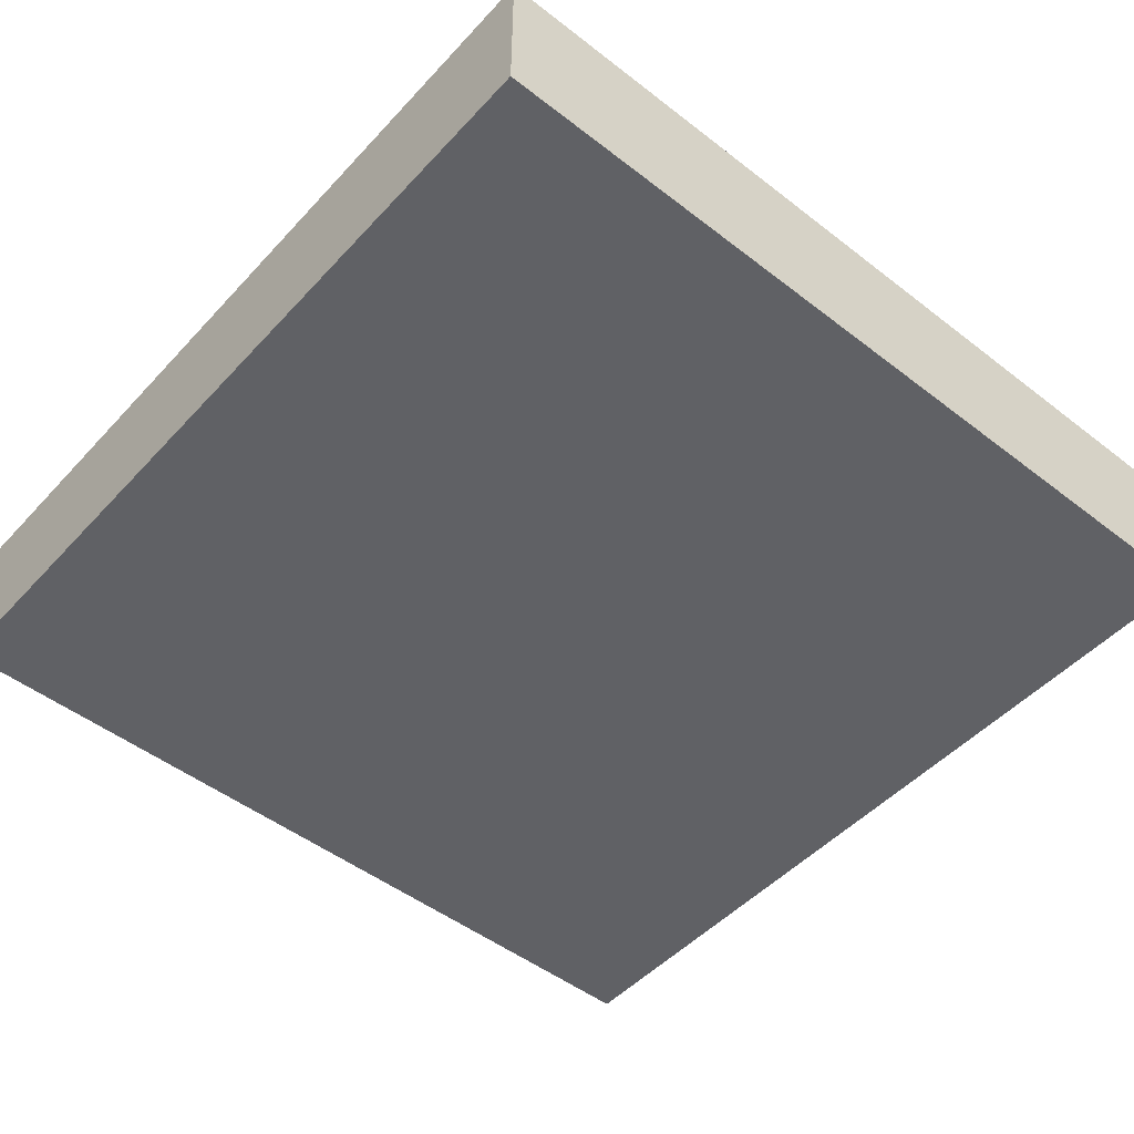
<metadata>
{"format":"obj","ext":"obj","renderer":"f3d","projection":"perspective","resolution":1024,"background":"white","views":[{"elev":-49.2,"azim":-130.6,"up":"+Y"}]}
</metadata>
<code>
v 48 1 0
v 48 0 0
v 48 0 1
v 48 1 1
v 49 0 0
v 49 0 1
v 49 1 0
v 48 2 0
v 48 2 1
v 49 2 0
v 48 3 0
v 48 3 1
v 49 3 1
v 49 3 0
v 50 0 0
v 50 0 1
v 50 1 0
v 50 2 0
v 50 3 1
v 50 3 0
v 51 0 0
v 51 0 1
v 51 1 0
v 51 2 0
v 51 3 1
v 51 3 0
v 52 0 0
v 52 0 1
v 52 1 0
v 52 2 0
v 52 3 1
v 52 3 0
v 53 0 0
v 53 0 1
v 53 1 0
v 53 2 0
v 53 3 1
v 53 3 0
v 54 0 0
v 54 0 1
v 54 1 0
v 54 2 0
v 54 3 1
v 54 3 0
v 55 0 0
v 55 0 1
v 55 1 0
v 55 2 0
v 55 3 1
v 55 3 0
v 56 0 0
v 56 0 1
v 56 1 0
v 56 2 0
v 56 3 1
v 56 3 0
v 57 0 0
v 57 0 1
v 57 1 0
v 57 2 0
v 57 3 1
v 57 3 0
v 58 0 0
v 58 0 1
v 58 1 0
v 58 2 0
v 58 3 1
v 58 3 0
v 59 0 0
v 59 0 1
v 59 1 0
v 59 2 0
v 59 3 1
v 59 3 0
v 60 0 0
v 60 0 1
v 60 1 0
v 60 2 0
v 60 3 1
v 60 3 0
v 61 0 0
v 61 0 1
v 61 1 0
v 61 2 0
v 61 3 1
v 61 3 0
v 62 0 0
v 62 0 1
v 62 1 0
v 62 2 0
v 62 3 1
v 62 3 0
v 63 0 0
v 63 0 1
v 63 1 0
v 63 2 0
v 63 3 1
v 63 3 0
v 64 1 1
v 64 0 1
v 64 0 0
v 64 1 0
v 64 2 1
v 64 2 0
v 64 3 1
v 64 3 0
v 48 0 2
v 48 1 2
v 49 0 2
v 48 2 2
v 48 3 2
v 49 3 2
v 50 0 2
v 50 3 2
v 51 0 2
v 51 3 2
v 52 0 2
v 52 3 2
v 53 0 2
v 53 3 2
v 54 0 2
v 54 3 2
v 55 0 2
v 55 3 2
v 56 0 2
v 56 3 2
v 57 0 2
v 57 3 2
v 58 0 2
v 58 3 2
v 59 0 2
v 59 3 2
v 60 0 2
v 60 3 2
v 61 0 2
v 61 3 2
v 62 0 2
v 62 3 2
v 63 0 2
v 63 3 2
v 64 1 2
v 64 0 2
v 64 2 2
v 64 3 2
v 48 0 3
v 48 1 3
v 49 0 3
v 48 2 3
v 48 3 3
v 49 3 3
v 50 0 3
v 50 3 3
v 51 0 3
v 51 3 3
v 52 0 3
v 52 3 3
v 53 0 3
v 53 3 3
v 54 0 3
v 54 3 3
v 55 0 3
v 55 3 3
v 56 0 3
v 56 3 3
v 57 0 3
v 57 3 3
v 58 0 3
v 58 3 3
v 59 0 3
v 59 3 3
v 60 0 3
v 60 3 3
v 61 0 3
v 61 3 3
v 62 0 3
v 62 3 3
v 63 0 3
v 63 3 3
v 64 1 3
v 64 0 3
v 64 2 3
v 64 3 3
v 48 0 4
v 48 1 4
v 49 0 4
v 48 2 4
v 48 3 4
v 49 3 4
v 50 0 4
v 50 3 4
v 51 0 4
v 51 3 4
v 52 0 4
v 52 3 4
v 53 0 4
v 53 3 4
v 54 0 4
v 54 3 4
v 55 0 4
v 55 3 4
v 56 0 4
v 56 3 4
v 57 0 4
v 57 3 4
v 58 0 4
v 58 3 4
v 59 0 4
v 59 3 4
v 60 0 4
v 60 3 4
v 61 0 4
v 61 3 4
v 62 0 4
v 62 3 4
v 63 0 4
v 63 3 4
v 64 1 4
v 64 0 4
v 64 2 4
v 64 3 4
v 48 0 5
v 48 1 5
v 49 0 5
v 48 2 5
v 48 3 5
v 49 3 5
v 50 0 5
v 50 3 5
v 51 0 5
v 51 3 5
v 52 0 5
v 52 3 5
v 53 0 5
v 53 3 5
v 54 0 5
v 54 3 5
v 55 0 5
v 55 3 5
v 56 0 5
v 56 3 5
v 57 0 5
v 57 3 5
v 58 0 5
v 58 3 5
v 59 0 5
v 59 3 5
v 60 0 5
v 60 3 5
v 61 0 5
v 61 3 5
v 62 0 5
v 62 3 5
v 63 0 5
v 63 3 5
v 64 1 5
v 64 0 5
v 64 2 5
v 64 3 5
v 48 0 6
v 48 1 6
v 49 0 6
v 48 2 6
v 48 3 6
v 49 3 6
v 50 0 6
v 50 3 6
v 51 0 6
v 51 3 6
v 52 0 6
v 52 3 6
v 53 0 6
v 53 3 6
v 54 0 6
v 54 3 6
v 55 0 6
v 55 3 6
v 56 0 6
v 56 3 6
v 57 0 6
v 57 3 6
v 58 0 6
v 58 3 6
v 59 0 6
v 59 3 6
v 60 0 6
v 60 3 6
v 61 0 6
v 61 3 6
v 62 0 6
v 62 3 6
v 63 0 6
v 63 3 6
v 64 1 6
v 64 0 6
v 64 2 6
v 64 3 6
v 48 0 7
v 48 1 7
v 49 0 7
v 48 2 7
v 48 3 7
v 49 3 7
v 50 0 7
v 50 3 7
v 51 0 7
v 51 3 7
v 52 0 7
v 52 3 7
v 53 0 7
v 53 3 7
v 54 0 7
v 54 3 7
v 55 0 7
v 55 3 7
v 56 0 7
v 56 3 7
v 57 0 7
v 57 3 7
v 58 0 7
v 58 3 7
v 59 0 7
v 59 3 7
v 60 0 7
v 60 3 7
v 61 0 7
v 61 3 7
v 62 0 7
v 62 3 7
v 63 0 7
v 63 3 7
v 64 1 7
v 64 0 7
v 64 2 7
v 64 3 7
v 48 0 8
v 48 1 8
v 49 0 8
v 48 2 8
v 48 3 8
v 49 3 8
v 50 0 8
v 50 3 8
v 51 0 8
v 51 3 8
v 52 0 8
v 52 3 8
v 53 0 8
v 53 3 8
v 54 0 8
v 54 3 8
v 55 0 8
v 55 3 8
v 56 0 8
v 56 3 8
v 57 0 8
v 57 3 8
v 58 0 8
v 58 3 8
v 59 0 8
v 59 3 8
v 60 0 8
v 60 3 8
v 61 0 8
v 61 3 8
v 62 0 8
v 62 3 8
v 63 0 8
v 63 3 8
v 64 1 8
v 64 0 8
v 64 2 8
v 64 3 8
v 48 0 9
v 48 1 9
v 49 0 9
v 48 2 9
v 48 3 9
v 49 3 9
v 50 0 9
v 50 3 9
v 51 0 9
v 51 3 9
v 52 0 9
v 52 3 9
v 53 0 9
v 53 3 9
v 54 0 9
v 54 3 9
v 55 0 9
v 55 3 9
v 56 0 9
v 56 3 9
v 57 0 9
v 57 3 9
v 58 0 9
v 58 3 9
v 59 0 9
v 59 3 9
v 60 0 9
v 60 3 9
v 61 0 9
v 61 3 9
v 62 0 9
v 62 3 9
v 63 0 9
v 63 3 9
v 64 1 9
v 64 0 9
v 64 2 9
v 64 3 9
v 48 0 10
v 48 1 10
v 49 0 10
v 48 2 10
v 48 3 10
v 49 3 10
v 50 0 10
v 50 3 10
v 51 0 10
v 51 3 10
v 52 0 10
v 52 3 10
v 53 0 10
v 53 3 10
v 54 0 10
v 54 3 10
v 55 0 10
v 55 3 10
v 56 0 10
v 56 3 10
v 57 0 10
v 57 3 10
v 58 0 10
v 58 3 10
v 59 0 10
v 59 3 10
v 60 0 10
v 60 3 10
v 61 0 10
v 61 3 10
v 62 0 10
v 62 3 10
v 63 0 10
v 63 3 10
v 64 1 10
v 64 0 10
v 64 2 10
v 64 3 10
v 48 0 11
v 48 1 11
v 49 0 11
v 48 2 11
v 48 3 11
v 49 3 11
v 50 0 11
v 50 3 11
v 51 0 11
v 51 3 11
v 52 0 11
v 52 3 11
v 53 0 11
v 53 3 11
v 54 0 11
v 54 3 11
v 55 0 11
v 55 3 11
v 56 0 11
v 56 3 11
v 57 0 11
v 57 3 11
v 58 0 11
v 58 3 11
v 59 0 11
v 59 3 11
v 60 0 11
v 60 3 11
v 61 0 11
v 61 3 11
v 62 0 11
v 62 3 11
v 63 0 11
v 63 3 11
v 64 1 11
v 64 0 11
v 64 2 11
v 64 3 11
v 48 0 12
v 48 1 12
v 49 0 12
v 48 2 12
v 48 3 12
v 49 3 12
v 50 0 12
v 50 3 12
v 51 0 12
v 51 3 12
v 52 0 12
v 52 3 12
v 53 0 12
v 53 3 12
v 54 0 12
v 54 3 12
v 55 0 12
v 55 3 12
v 56 0 12
v 56 3 12
v 57 0 12
v 57 3 12
v 58 0 12
v 58 3 12
v 59 0 12
v 59 3 12
v 60 0 12
v 60 3 12
v 61 0 12
v 61 3 12
v 62 0 12
v 62 3 12
v 63 0 12
v 63 3 12
v 64 1 12
v 64 0 12
v 64 2 12
v 64 3 12
v 48 0 13
v 48 1 13
v 49 0 13
v 48 2 13
v 48 3 13
v 49 3 13
v 50 0 13
v 50 3 13
v 51 0 13
v 51 3 13
v 52 0 13
v 52 3 13
v 53 0 13
v 53 3 13
v 54 0 13
v 54 3 13
v 55 0 13
v 55 3 13
v 56 0 13
v 56 3 13
v 57 0 13
v 57 3 13
v 58 0 13
v 58 3 13
v 59 0 13
v 59 3 13
v 60 0 13
v 60 3 13
v 61 0 13
v 61 3 13
v 62 0 13
v 62 3 13
v 63 0 13
v 63 3 13
v 64 1 13
v 64 0 13
v 64 2 13
v 64 3 13
v 48 0 14
v 48 1 14
v 49 0 14
v 48 2 14
v 48 3 14
v 49 3 14
v 50 0 14
v 50 3 14
v 51 0 14
v 51 3 14
v 52 0 14
v 52 3 14
v 53 0 14
v 53 3 14
v 54 0 14
v 54 3 14
v 55 0 14
v 55 3 14
v 56 0 14
v 56 3 14
v 57 0 14
v 57 3 14
v 58 0 14
v 58 3 14
v 59 0 14
v 59 3 14
v 60 0 14
v 60 3 14
v 61 0 14
v 61 3 14
v 62 0 14
v 62 3 14
v 63 0 14
v 63 3 14
v 64 1 14
v 64 0 14
v 64 2 14
v 64 3 14
v 48 0 15
v 48 1 15
v 49 0 15
v 48 2 15
v 48 3 15
v 49 3 15
v 50 0 15
v 50 3 15
v 51 0 15
v 51 3 15
v 52 0 15
v 52 3 15
v 53 0 15
v 53 3 15
v 54 0 15
v 54 3 15
v 55 0 15
v 55 3 15
v 56 0 15
v 56 3 15
v 57 0 15
v 57 3 15
v 58 0 15
v 58 3 15
v 59 0 15
v 59 3 15
v 60 0 15
v 60 3 15
v 61 0 15
v 61 3 15
v 62 0 15
v 62 3 15
v 63 0 15
v 63 3 15
v 64 1 15
v 64 0 15
v 64 2 15
v 64 3 15
v 48 0 16
v 48 1 16
v 49 0 16
v 49 1 16
v 48 2 16
v 49 2 16
v 48 3 16
v 49 3 16
v 50 0 16
v 50 1 16
v 50 2 16
v 50 3 16
v 51 0 16
v 51 1 16
v 51 2 16
v 51 3 16
v 52 0 16
v 52 1 16
v 52 2 16
v 52 3 16
v 53 0 16
v 53 1 16
v 53 2 16
v 53 3 16
v 54 0 16
v 54 1 16
v 54 2 16
v 54 3 16
v 55 0 16
v 55 1 16
v 55 2 16
v 55 3 16
v 56 0 16
v 56 1 16
v 56 2 16
v 56 3 16
v 57 0 16
v 57 1 16
v 57 2 16
v 57 3 16
v 58 0 16
v 58 1 16
v 58 2 16
v 58 3 16
v 59 0 16
v 59 1 16
v 59 2 16
v 59 3 16
v 60 0 16
v 60 1 16
v 60 2 16
v 60 3 16
v 61 0 16
v 61 1 16
v 61 2 16
v 61 3 16
v 62 0 16
v 62 1 16
v 62 2 16
v 62 3 16
v 63 0 16
v 63 1 16
v 63 2 16
v 63 3 16
v 64 1 16
v 64 0 16
v 64 2 16
v 64 3 16
g corner1
f 1 2 3 4
f 3 2 5 6
f 7 5 2 1
f 8 1 4 9
f 10 7 1 8
f 11 8 9 12
f 11 12 13 14
f 14 10 8 11
f 6 5 15 16
f 17 15 5 7
f 18 17 7 10
f 14 13 19 20
f 20 18 10 14
f 16 15 21 22
f 23 21 15 17
f 24 23 17 18
f 20 19 25 26
f 26 24 18 20
f 22 21 27 28
f 29 27 21 23
f 30 29 23 24
f 26 25 31 32
f 32 30 24 26
f 28 27 33 34
f 35 33 27 29
f 36 35 29 30
f 32 31 37 38
f 38 36 30 32
f 34 33 39 40
f 41 39 33 35
f 42 41 35 36
f 38 37 43 44
f 44 42 36 38
f 40 39 45 46
f 47 45 39 41
f 48 47 41 42
f 44 43 49 50
f 50 48 42 44
f 46 45 51 52
f 53 51 45 47
f 54 53 47 48
f 50 49 55 56
f 56 54 48 50
f 52 51 57 58
f 59 57 51 53
f 60 59 53 54
f 56 55 61 62
f 62 60 54 56
f 58 57 63 64
f 65 63 57 59
f 66 65 59 60
f 62 61 67 68
f 68 66 60 62
f 64 63 69 70
f 71 69 63 65
f 72 71 65 66
f 68 67 73 74
f 74 72 66 68
f 70 69 75 76
f 77 75 69 71
f 78 77 71 72
f 74 73 79 80
f 80 78 72 74
f 76 75 81 82
f 83 81 75 77
f 84 83 77 78
f 80 79 85 86
f 86 84 78 80
f 82 81 87 88
f 89 87 81 83
f 90 89 83 84
f 86 85 91 92
f 92 90 84 86
f 88 87 93 94
f 95 93 87 89
f 96 95 89 90
f 92 91 97 98
f 98 96 90 92
f 99 100 101 102
f 94 93 101 100
f 102 101 93 95
f 103 99 102 104
f 104 102 95 96
f 105 103 104 106
f 98 97 105 106
f 106 104 96 98
f 4 3 107 108
f 107 3 6 109
f 9 4 108 110
f 12 9 110 111
f 12 111 112 13
f 109 6 16 113
f 13 112 114 19
f 113 16 22 115
f 19 114 116 25
f 115 22 28 117
f 25 116 118 31
f 117 28 34 119
f 31 118 120 37
f 119 34 40 121
f 37 120 122 43
f 121 40 46 123
f 43 122 124 49
f 123 46 52 125
f 49 124 126 55
f 125 52 58 127
f 55 126 128 61
f 127 58 64 129
f 61 128 130 67
f 129 64 70 131
f 67 130 132 73
f 131 70 76 133
f 73 132 134 79
f 133 76 82 135
f 79 134 136 85
f 135 82 88 137
f 85 136 138 91
f 137 88 94 139
f 91 138 140 97
f 141 142 100 99
f 139 94 100 142
f 143 141 99 103
f 144 143 103 105
f 97 140 144 105
f 108 107 145 146
f 145 107 109 147
f 110 108 146 148
f 111 110 148 149
f 111 149 150 112
f 147 109 113 151
f 112 150 152 114
f 151 113 115 153
f 114 152 154 116
f 153 115 117 155
f 116 154 156 118
f 155 117 119 157
f 118 156 158 120
f 157 119 121 159
f 120 158 160 122
f 159 121 123 161
f 122 160 162 124
f 161 123 125 163
f 124 162 164 126
f 163 125 127 165
f 126 164 166 128
f 165 127 129 167
f 128 166 168 130
f 167 129 131 169
f 130 168 170 132
f 169 131 133 171
f 132 170 172 134
f 171 133 135 173
f 134 172 174 136
f 173 135 137 175
f 136 174 176 138
f 175 137 139 177
f 138 176 178 140
f 179 180 142 141
f 177 139 142 180
f 181 179 141 143
f 182 181 143 144
f 140 178 182 144
f 146 145 183 184
f 183 145 147 185
f 148 146 184 186
f 149 148 186 187
f 149 187 188 150
f 185 147 151 189
f 150 188 190 152
f 189 151 153 191
f 152 190 192 154
f 191 153 155 193
f 154 192 194 156
f 193 155 157 195
f 156 194 196 158
f 195 157 159 197
f 158 196 198 160
f 197 159 161 199
f 160 198 200 162
f 199 161 163 201
f 162 200 202 164
f 201 163 165 203
f 164 202 204 166
f 203 165 167 205
f 166 204 206 168
f 205 167 169 207
f 168 206 208 170
f 207 169 171 209
f 170 208 210 172
f 209 171 173 211
f 172 210 212 174
f 211 173 175 213
f 174 212 214 176
f 213 175 177 215
f 176 214 216 178
f 217 218 180 179
f 215 177 180 218
f 219 217 179 181
f 220 219 181 182
f 178 216 220 182
f 184 183 221 222
f 221 183 185 223
f 186 184 222 224
f 187 186 224 225
f 187 225 226 188
f 223 185 189 227
f 188 226 228 190
f 227 189 191 229
f 190 228 230 192
f 229 191 193 231
f 192 230 232 194
f 231 193 195 233
f 194 232 234 196
f 233 195 197 235
f 196 234 236 198
f 235 197 199 237
f 198 236 238 200
f 237 199 201 239
f 200 238 240 202
f 239 201 203 241
f 202 240 242 204
f 241 203 205 243
f 204 242 244 206
f 243 205 207 245
f 206 244 246 208
f 245 207 209 247
f 208 246 248 210
f 247 209 211 249
f 210 248 250 212
f 249 211 213 251
f 212 250 252 214
f 251 213 215 253
f 214 252 254 216
f 255 256 218 217
f 253 215 218 256
f 257 255 217 219
f 258 257 219 220
f 216 254 258 220
f 222 221 259 260
f 259 221 223 261
f 224 222 260 262
f 225 224 262 263
f 225 263 264 226
f 261 223 227 265
f 226 264 266 228
f 265 227 229 267
f 228 266 268 230
f 267 229 231 269
f 230 268 270 232
f 269 231 233 271
f 232 270 272 234
f 271 233 235 273
f 234 272 274 236
f 273 235 237 275
f 236 274 276 238
f 275 237 239 277
f 238 276 278 240
f 277 239 241 279
f 240 278 280 242
f 279 241 243 281
f 242 280 282 244
f 281 243 245 283
f 244 282 284 246
f 283 245 247 285
f 246 284 286 248
f 285 247 249 287
f 248 286 288 250
f 287 249 251 289
f 250 288 290 252
f 289 251 253 291
f 252 290 292 254
f 293 294 256 255
f 291 253 256 294
f 295 293 255 257
f 296 295 257 258
f 254 292 296 258
f 260 259 297 298
f 297 259 261 299
f 262 260 298 300
f 263 262 300 301
f 263 301 302 264
f 299 261 265 303
f 264 302 304 266
f 303 265 267 305
f 266 304 306 268
f 305 267 269 307
f 268 306 308 270
f 307 269 271 309
f 270 308 310 272
f 309 271 273 311
f 272 310 312 274
f 311 273 275 313
f 274 312 314 276
f 313 275 277 315
f 276 314 316 278
f 315 277 279 317
f 278 316 318 280
f 317 279 281 319
f 280 318 320 282
f 319 281 283 321
f 282 320 322 284
f 321 283 285 323
f 284 322 324 286
f 323 285 287 325
f 286 324 326 288
f 325 287 289 327
f 288 326 328 290
f 327 289 291 329
f 290 328 330 292
f 331 332 294 293
f 329 291 294 332
f 333 331 293 295
f 334 333 295 296
f 292 330 334 296
f 298 297 335 336
f 335 297 299 337
f 300 298 336 338
f 301 300 338 339
f 301 339 340 302
f 337 299 303 341
f 302 340 342 304
f 341 303 305 343
f 304 342 344 306
f 343 305 307 345
f 306 344 346 308
f 345 307 309 347
f 308 346 348 310
f 347 309 311 349
f 310 348 350 312
f 349 311 313 351
f 312 350 352 314
f 351 313 315 353
f 314 352 354 316
f 353 315 317 355
f 316 354 356 318
f 355 317 319 357
f 318 356 358 320
f 357 319 321 359
f 320 358 360 322
f 359 321 323 361
f 322 360 362 324
f 361 323 325 363
f 324 362 364 326
f 363 325 327 365
f 326 364 366 328
f 365 327 329 367
f 328 366 368 330
f 369 370 332 331
f 367 329 332 370
f 371 369 331 333
f 372 371 333 334
f 330 368 372 334
f 336 335 373 374
f 373 335 337 375
f 338 336 374 376
f 339 338 376 377
f 339 377 378 340
f 375 337 341 379
f 340 378 380 342
f 379 341 343 381
f 342 380 382 344
f 381 343 345 383
f 344 382 384 346
f 383 345 347 385
f 346 384 386 348
f 385 347 349 387
f 348 386 388 350
f 387 349 351 389
f 350 388 390 352
f 389 351 353 391
f 352 390 392 354
f 391 353 355 393
f 354 392 394 356
f 393 355 357 395
f 356 394 396 358
f 395 357 359 397
f 358 396 398 360
f 397 359 361 399
f 360 398 400 362
f 399 361 363 401
f 362 400 402 364
f 401 363 365 403
f 364 402 404 366
f 403 365 367 405
f 366 404 406 368
f 407 408 370 369
f 405 367 370 408
f 409 407 369 371
f 410 409 371 372
f 368 406 410 372
f 374 373 411 412
f 411 373 375 413
f 376 374 412 414
f 377 376 414 415
f 377 415 416 378
f 413 375 379 417
f 378 416 418 380
f 417 379 381 419
f 380 418 420 382
f 419 381 383 421
f 382 420 422 384
f 421 383 385 423
f 384 422 424 386
f 423 385 387 425
f 386 424 426 388
f 425 387 389 427
f 388 426 428 390
f 427 389 391 429
f 390 428 430 392
f 429 391 393 431
f 392 430 432 394
f 431 393 395 433
f 394 432 434 396
f 433 395 397 435
f 396 434 436 398
f 435 397 399 437
f 398 436 438 400
f 437 399 401 439
f 400 438 440 402
f 439 401 403 441
f 402 440 442 404
f 441 403 405 443
f 404 442 444 406
f 445 446 408 407
f 443 405 408 446
f 447 445 407 409
f 448 447 409 410
f 406 444 448 410
f 412 411 449 450
f 449 411 413 451
f 414 412 450 452
f 415 414 452 453
f 415 453 454 416
f 451 413 417 455
f 416 454 456 418
f 455 417 419 457
f 418 456 458 420
f 457 419 421 459
f 420 458 460 422
f 459 421 423 461
f 422 460 462 424
f 461 423 425 463
f 424 462 464 426
f 463 425 427 465
f 426 464 466 428
f 465 427 429 467
f 428 466 468 430
f 467 429 431 469
f 430 468 470 432
f 469 431 433 471
f 432 470 472 434
f 471 433 435 473
f 434 472 474 436
f 473 435 437 475
f 436 474 476 438
f 475 437 439 477
f 438 476 478 440
f 477 439 441 479
f 440 478 480 442
f 479 441 443 481
f 442 480 482 444
f 483 484 446 445
f 481 443 446 484
f 485 483 445 447
f 486 485 447 448
f 444 482 486 448
f 450 449 487 488
f 487 449 451 489
f 452 450 488 490
f 453 452 490 491
f 453 491 492 454
f 489 451 455 493
f 454 492 494 456
f 493 455 457 495
f 456 494 496 458
f 495 457 459 497
f 458 496 498 460
f 497 459 461 499
f 460 498 500 462
f 499 461 463 501
f 462 500 502 464
f 501 463 465 503
f 464 502 504 466
f 503 465 467 505
f 466 504 506 468
f 505 467 469 507
f 468 506 508 470
f 507 469 471 509
f 470 508 510 472
f 509 471 473 511
f 472 510 512 474
f 511 473 475 513
f 474 512 514 476
f 513 475 477 515
f 476 514 516 478
f 515 477 479 517
f 478 516 518 480
f 517 479 481 519
f 480 518 520 482
f 521 522 484 483
f 519 481 484 522
f 523 521 483 485
f 524 523 485 486
f 482 520 524 486
f 488 487 525 526
f 525 487 489 527
f 490 488 526 528
f 491 490 528 529
f 491 529 530 492
f 527 489 493 531
f 492 530 532 494
f 531 493 495 533
f 494 532 534 496
f 533 495 497 535
f 496 534 536 498
f 535 497 499 537
f 498 536 538 500
f 537 499 501 539
f 500 538 540 502
f 539 501 503 541
f 502 540 542 504
f 541 503 505 543
f 504 542 544 506
f 543 505 507 545
f 506 544 546 508
f 545 507 509 547
f 508 546 548 510
f 547 509 511 549
f 510 548 550 512
f 549 511 513 551
f 512 550 552 514
f 551 513 515 553
f 514 552 554 516
f 553 515 517 555
f 516 554 556 518
f 555 517 519 557
f 518 556 558 520
f 559 560 522 521
f 557 519 522 560
f 561 559 521 523
f 562 561 523 524
f 520 558 562 524
f 526 525 563 564
f 563 525 527 565
f 528 526 564 566
f 529 528 566 567
f 529 567 568 530
f 565 527 531 569
f 530 568 570 532
f 569 531 533 571
f 532 570 572 534
f 571 533 535 573
f 534 572 574 536
f 573 535 537 575
f 536 574 576 538
f 575 537 539 577
f 538 576 578 540
f 577 539 541 579
f 540 578 580 542
f 579 541 543 581
f 542 580 582 544
f 581 543 545 583
f 544 582 584 546
f 583 545 547 585
f 546 584 586 548
f 585 547 549 587
f 548 586 588 550
f 587 549 551 589
f 550 588 590 552
f 589 551 553 591
f 552 590 592 554
f 591 553 555 593
f 554 592 594 556
f 593 555 557 595
f 556 594 596 558
f 597 598 560 559
f 595 557 560 598
f 599 597 559 561
f 600 599 561 562
f 558 596 600 562
f 564 563 601 602
f 601 563 565 603
f 566 564 602 604
f 567 566 604 605
f 567 605 606 568
f 603 565 569 607
f 568 606 608 570
f 607 569 571 609
f 570 608 610 572
f 609 571 573 611
f 572 610 612 574
f 611 573 575 613
f 574 612 614 576
f 613 575 577 615
f 576 614 616 578
f 615 577 579 617
f 578 616 618 580
f 617 579 581 619
f 580 618 620 582
f 619 581 583 621
f 582 620 622 584
f 621 583 585 623
f 584 622 624 586
f 623 585 587 625
f 586 624 626 588
f 625 587 589 627
f 588 626 628 590
f 627 589 591 629
f 590 628 630 592
f 629 591 593 631
f 592 630 632 594
f 631 593 595 633
f 594 632 634 596
f 635 636 598 597
f 633 595 598 636
f 637 635 597 599
f 638 637 599 600
f 596 634 638 600
f 602 601 639 640
f 639 601 603 641
f 640 639 641 642
f 604 602 640 643
f 643 640 642 644
f 605 604 643 645
f 605 645 646 606
f 645 643 644 646
f 641 603 607 647
f 642 641 647 648
f 644 642 648 649
f 606 646 650 608
f 646 644 649 650
f 647 607 609 651
f 648 647 651 652
f 649 648 652 653
f 608 650 654 610
f 650 649 653 654
f 651 609 611 655
f 652 651 655 656
f 653 652 656 657
f 610 654 658 612
f 654 653 657 658
f 655 611 613 659
f 656 655 659 660
f 657 656 660 661
f 612 658 662 614
f 658 657 661 662
f 659 613 615 663
f 660 659 663 664
f 661 660 664 665
f 614 662 666 616
f 662 661 665 666
f 663 615 617 667
f 664 663 667 668
f 665 664 668 669
f 616 666 670 618
f 666 665 669 670
f 667 617 619 671
f 668 667 671 672
f 669 668 672 673
f 618 670 674 620
f 670 669 673 674
f 671 619 621 675
f 672 671 675 676
f 673 672 676 677
f 620 674 678 622
f 674 673 677 678
f 675 621 623 679
f 676 675 679 680
f 677 676 680 681
f 622 678 682 624
f 678 677 681 682
f 679 623 625 683
f 680 679 683 684
f 681 680 684 685
f 624 682 686 626
f 682 681 685 686
f 683 625 627 687
f 684 683 687 688
f 685 684 688 689
f 626 686 690 628
f 686 685 689 690
f 687 627 629 691
f 688 687 691 692
f 689 688 692 693
f 628 690 694 630
f 690 689 693 694
f 691 629 631 695
f 692 691 695 696
f 693 692 696 697
f 630 694 698 632
f 694 693 697 698
f 695 631 633 699
f 696 695 699 700
f 697 696 700 701
f 632 698 702 634
f 698 697 701 702
f 703 704 636 635
f 699 633 636 704
f 700 699 704 703
f 705 703 635 637
f 701 700 703 705
f 706 705 637 638
f 634 702 706 638
f 702 701 705 706

</code>
